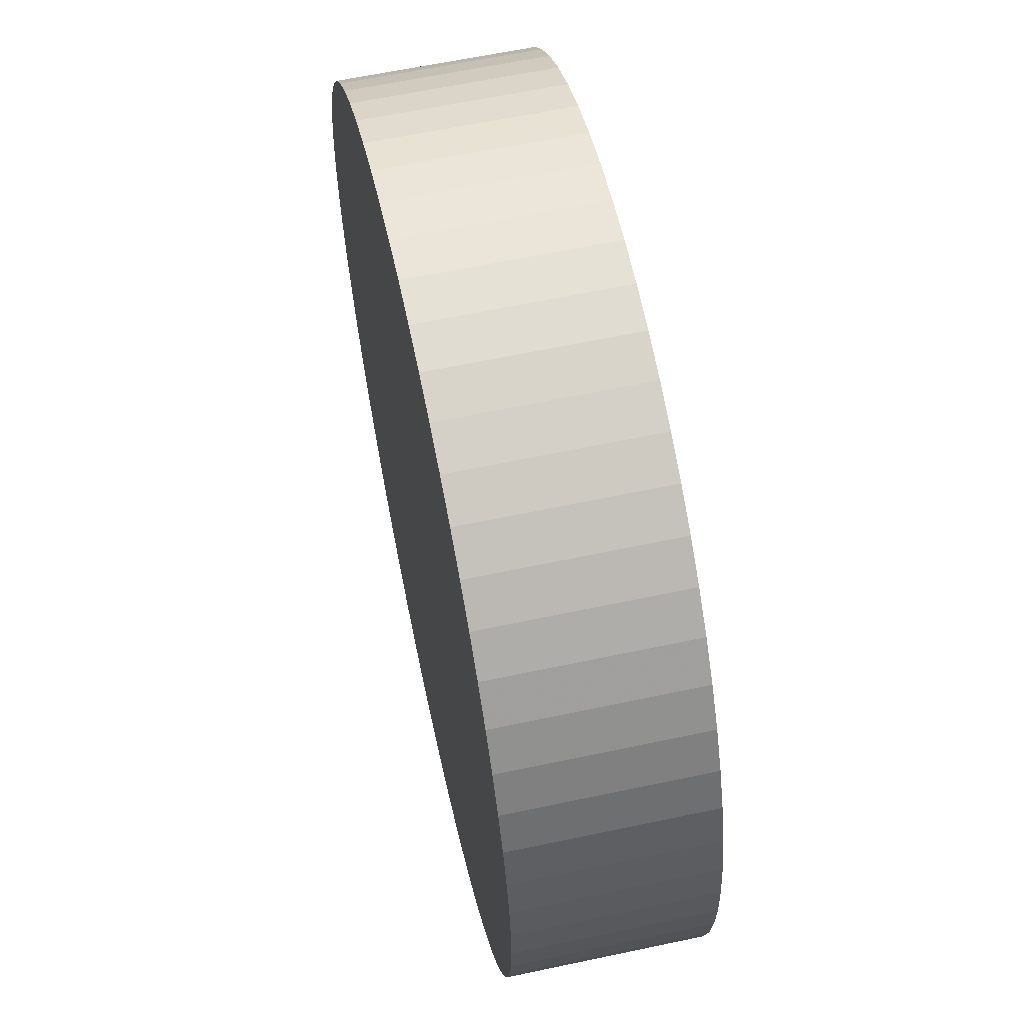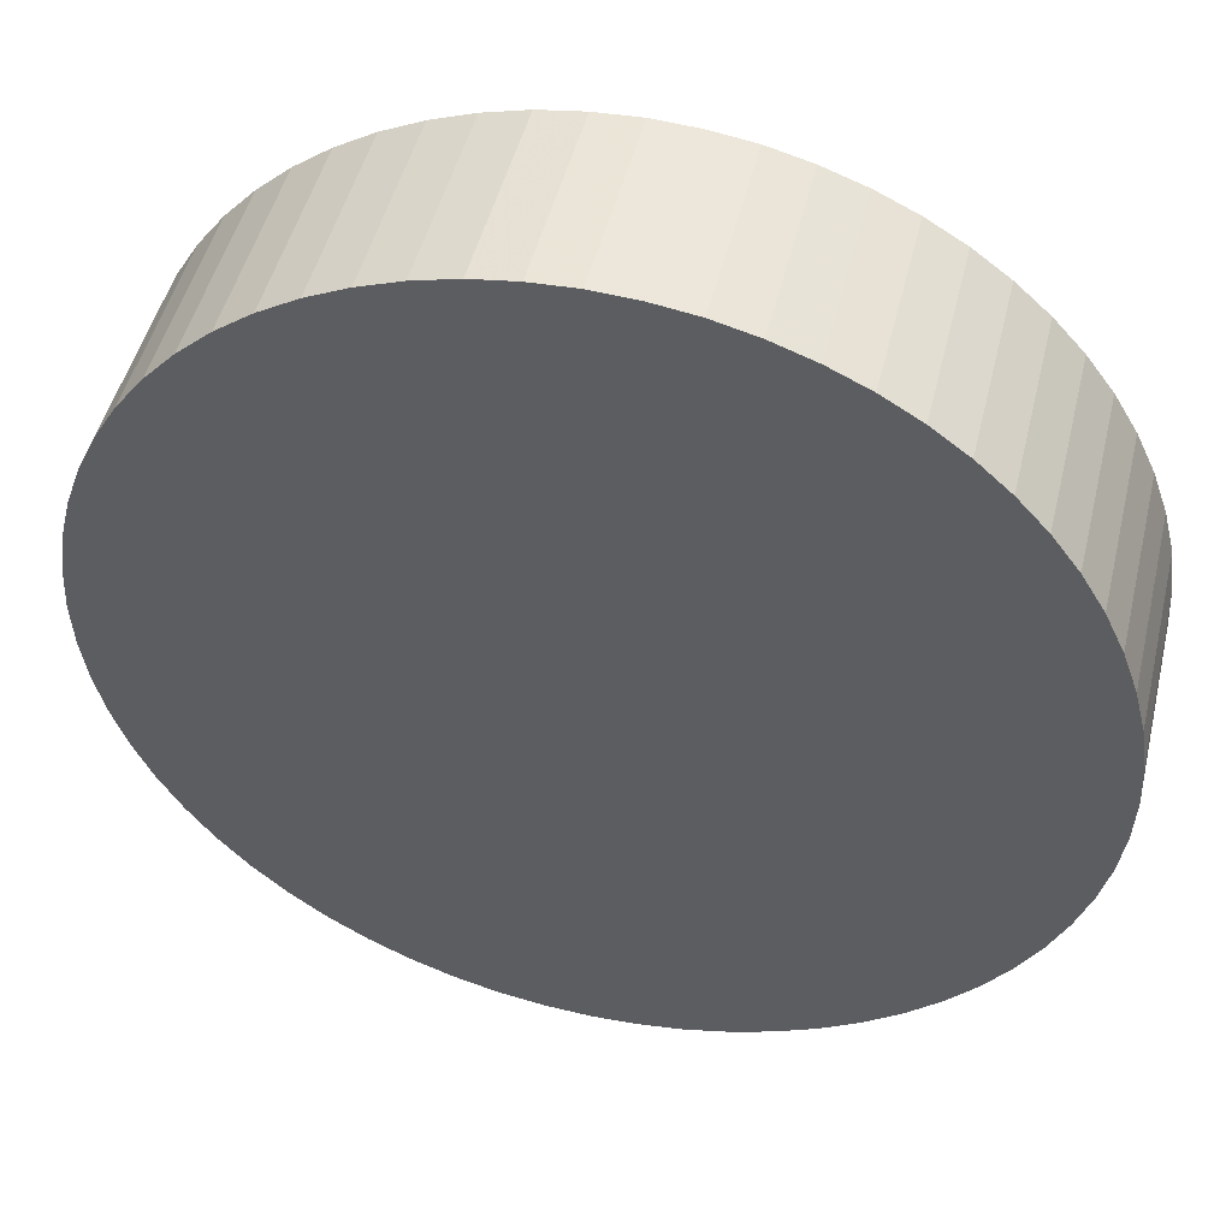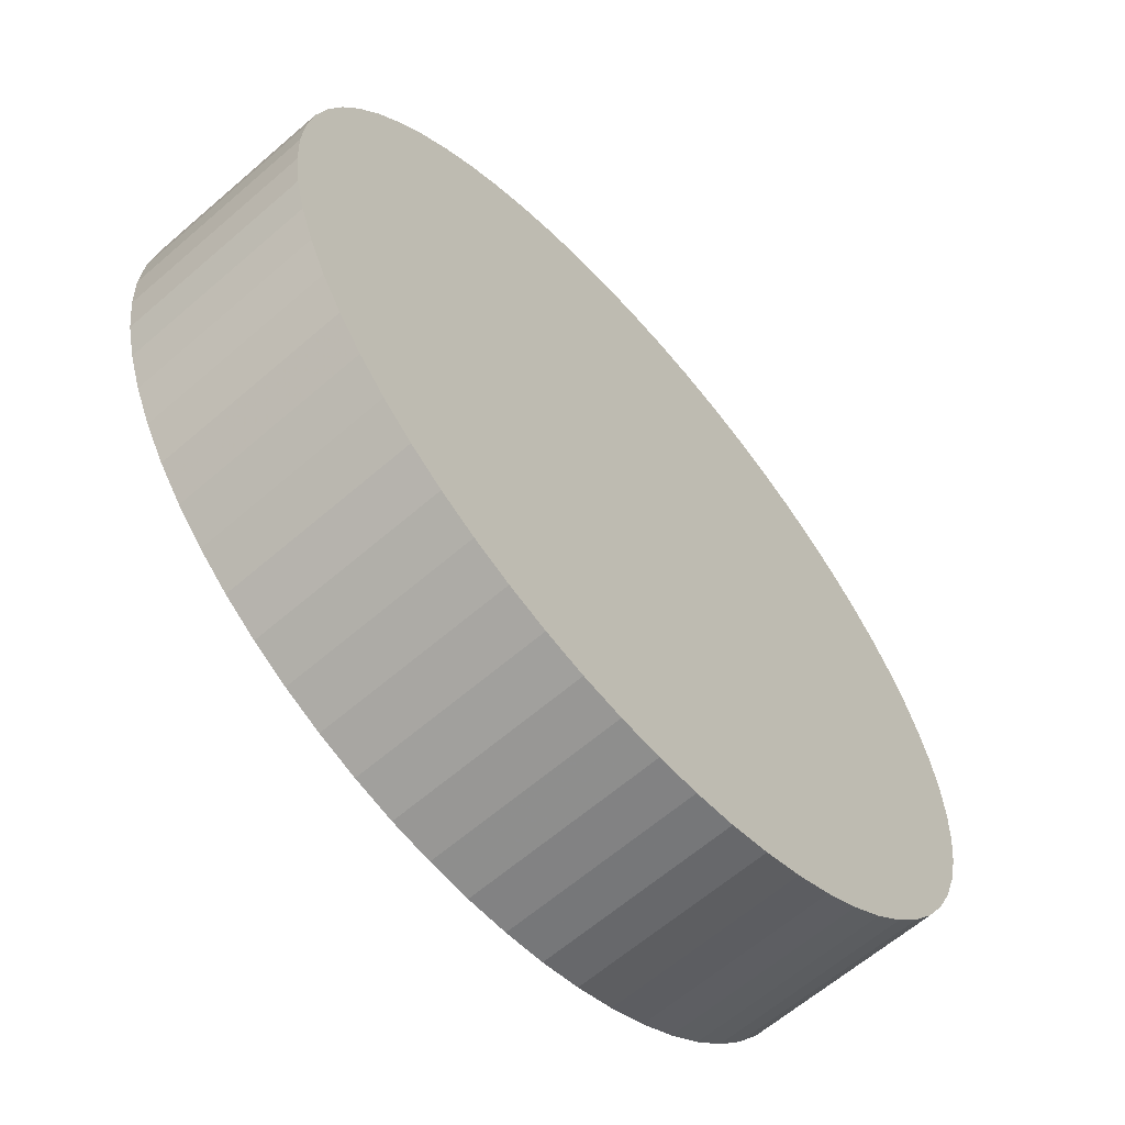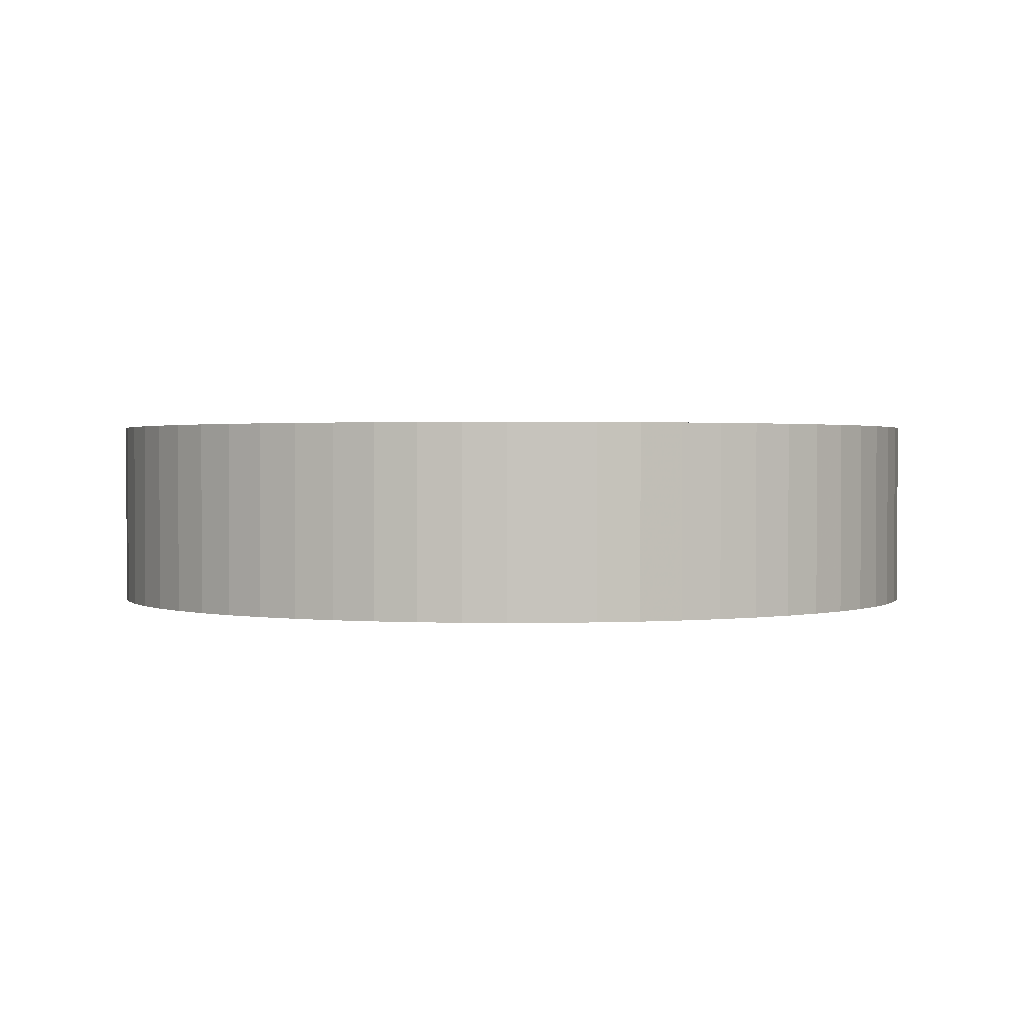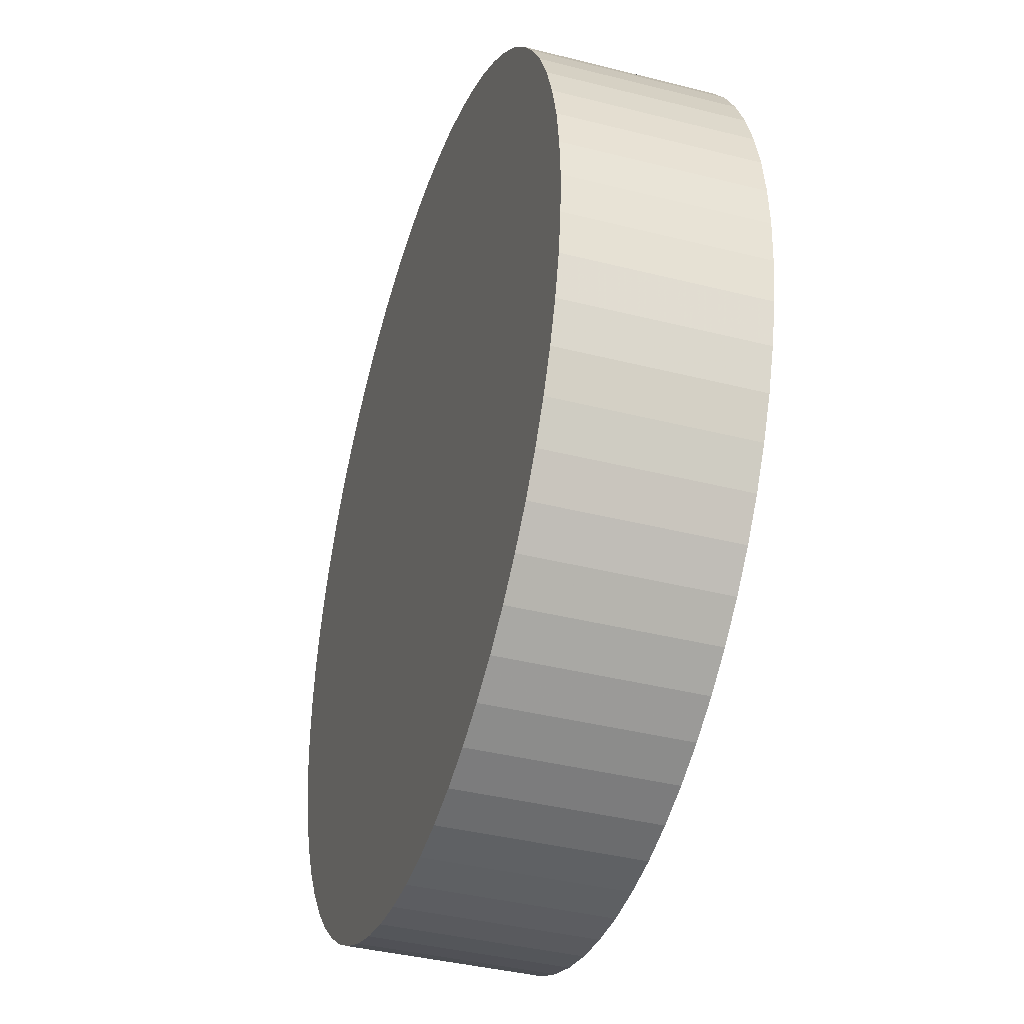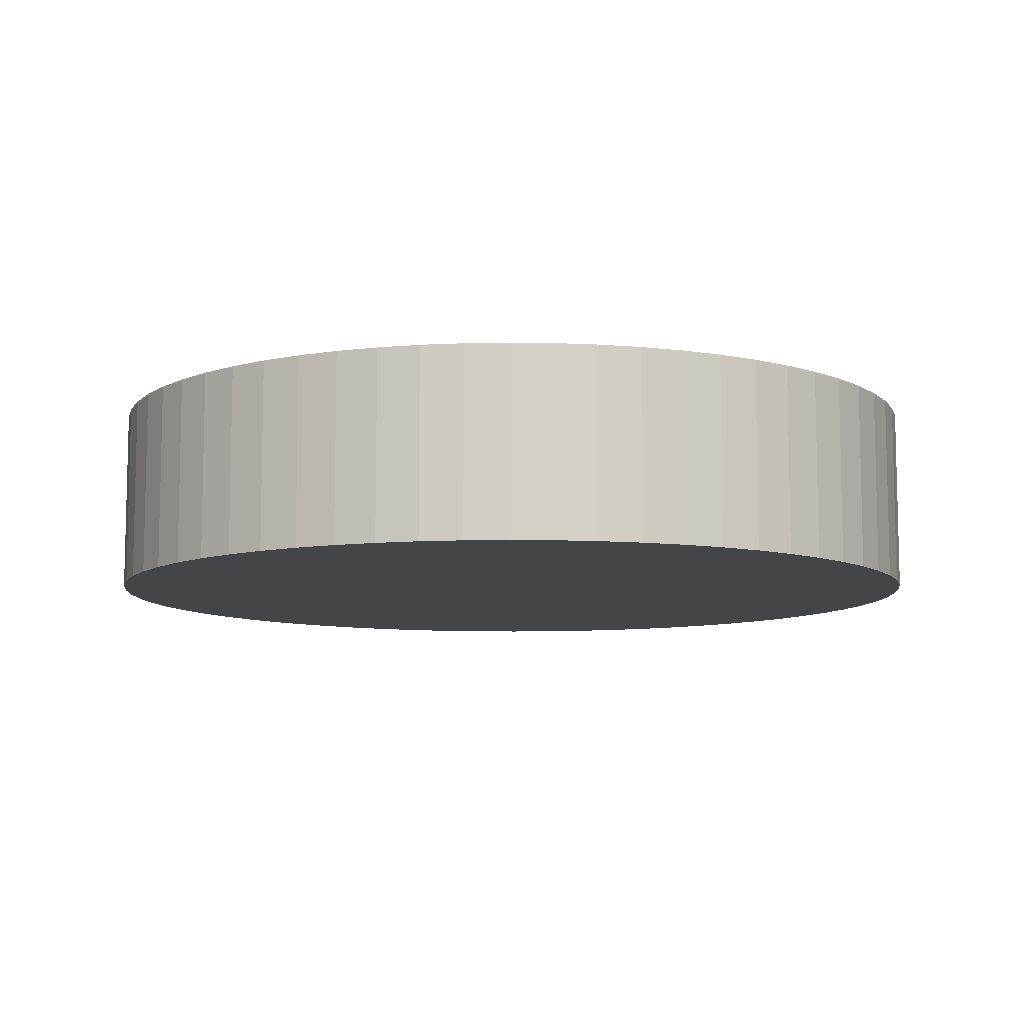
<metadata>
{"format":"obj","ext":"obj","renderer":"f3d","projection":"perspective","resolution":1024,"background":"white","views":[{"elev":61.7,"azim":-102.2,"up":"+Z"},{"elev":48.1,"azim":13.5,"up":"+Z"},{"elev":-62.9,"azim":-48.8,"up":"+Z"},{"elev":1.3,"azim":85.0,"up":"+Y"},{"elev":-39.5,"azim":72.5,"up":"+Z"},{"elev":-8.9,"azim":112.9,"up":"+Y"}]}
</metadata>
<code>
v 0 0 0
v 0.115 0 0
v 0.1144 0 -0.01127
v 0.1128 0 -0.02244
v 0.11 0 -0.03338
v 0.1062 0 -0.04401
v 0.1014 0 -0.05421
v 0.09562 0 -0.06389
v 0.0889 0 -0.07296
v 0.08132 0 -0.08132
v 0.07296 0 -0.0889
v 0.06389 0 -0.09562
v 0.05421 0 -0.1014
v 0.04401 0 -0.1062
v 0.03338 0 -0.11
v 0.02244 0 -0.1128
v 0.01127 0 -0.1144
v 0 0 -0.115
v -0.01127 0 -0.1144
v -0.02244 0 -0.1128
v -0.03338 0 -0.11
v -0.04401 0 -0.1062
v -0.05421 0 -0.1014
v -0.06389 0 -0.09562
v -0.07296 0 -0.0889
v -0.08132 0 -0.08132
v -0.0889 0 -0.07296
v -0.09562 0 -0.06389
v -0.1014 0 -0.05421
v -0.1062 0 -0.04401
v -0.11 0 -0.03338
v -0.1128 0 -0.02244
v -0.1144 0 -0.01127
v -0.115 0 0
v -0.1144 0 0.01127
v -0.1128 0 0.02244
v -0.11 0 0.03338
v -0.1062 0 0.04401
v -0.1014 0 0.05421
v -0.09562 0 0.06389
v -0.0889 0 0.07296
v -0.08132 0 0.08132
v -0.07296 0 0.0889
v -0.06389 0 0.09562
v -0.05421 0 0.1014
v -0.04401 0 0.1062
v -0.03338 0 0.11
v -0.02244 0 0.1128
v -0.01127 0 0.1144
v 0 0 0.115
v 0.01127 0 0.1144
v 0.02244 0 0.1128
v 0.03338 0 0.11
v 0.04401 0 0.1062
v 0.05421 0 0.1014
v 0.06389 0 0.09562
v 0.07296 0 0.0889
v 0.08132 0 0.08132
v 0.0889 0 0.07296
v 0.09562 0 0.06389
v 0.1014 0 0.05421
v 0.1062 0 0.04401
v 0.11 0 0.03338
v 0.1128 0 0.02244
v 0.1144 0 0.01127
v 0.115 0.05 0
v 0.1144 0.05 -0.01127
v 0.1128 0.05 -0.02244
v 0.11 0.05 -0.03338
v 0.1062 0.05 -0.04401
v 0.1014 0.05 -0.05421
v 0.09562 0.05 -0.06389
v 0.0889 0.05 -0.07296
v 0.08132 0.05 -0.08132
v 0.07296 0.05 -0.0889
v 0.06389 0.05 -0.09562
v 0.05421 0.05 -0.1014
v 0.04401 0.05 -0.1062
v 0.03338 0.05 -0.11
v 0.02244 0.05 -0.1128
v 0.01127 0.05 -0.1144
v 0 0.05 -0.115
v -0.01127 0.05 -0.1144
v -0.02244 0.05 -0.1128
v -0.03338 0.05 -0.11
v -0.04401 0.05 -0.1062
v -0.05421 0.05 -0.1014
v -0.06389 0.05 -0.09562
v -0.07296 0.05 -0.0889
v -0.08132 0.05 -0.08132
v -0.0889 0.05 -0.07296
v -0.09562 0.05 -0.06389
v -0.1014 0.05 -0.05421
v -0.1062 0.05 -0.04401
v -0.11 0.05 -0.03338
v -0.1128 0.05 -0.02244
v -0.1144 0.05 -0.01127
v -0.115 0.05 0
v -0.1144 0.05 0.01127
v -0.1128 0.05 0.02244
v -0.11 0.05 0.03338
v -0.1062 0.05 0.04401
v -0.1014 0.05 0.05421
v -0.09562 0.05 0.06389
v -0.0889 0.05 0.07296
v -0.08132 0.05 0.08132
v -0.07296 0.05 0.0889
v -0.06389 0.05 0.09562
v -0.05421 0.05 0.1014
v -0.04401 0.05 0.1062
v -0.03338 0.05 0.11
v -0.02244 0.05 0.1128
v -0.01127 0.05 0.1144
v 0 0.05 0.115
v 0.01127 0.05 0.1144
v 0.02244 0.05 0.1128
v 0.03338 0.05 0.11
v 0.04401 0.05 0.1062
v 0.05421 0.05 0.1014
v 0.06389 0.05 0.09562
v 0.07296 0.05 0.0889
v 0.08132 0.05 0.08132
v 0.0889 0.05 0.07296
v 0.09562 0.05 0.06389
v 0.1014 0.05 0.05421
v 0.1062 0.05 0.04401
v 0.11 0.05 0.03338
v 0.1128 0.05 0.02244
v 0.1144 0.05 0.01127
v 0 0.05 0
f 1 3 2
f 1 4 3
f 1 5 4
f 1 6 5
f 1 7 6
f 1 8 7
f 1 9 8
f 1 10 9
f 1 11 10
f 1 12 11
f 1 13 12
f 1 14 13
f 1 15 14
f 1 16 15
f 1 17 16
f 1 18 17
f 1 19 18
f 1 20 19
f 1 21 20
f 1 22 21
f 1 23 22
f 1 24 23
f 1 25 24
f 1 26 25
f 1 27 26
f 1 28 27
f 1 29 28
f 1 30 29
f 1 31 30
f 1 32 31
f 1 33 32
f 1 34 33
f 1 35 34
f 1 36 35
f 1 37 36
f 1 38 37
f 1 39 38
f 1 40 39
f 1 41 40
f 1 42 41
f 1 43 42
f 1 44 43
f 1 45 44
f 1 46 45
f 1 47 46
f 1 48 47
f 1 49 48
f 1 50 49
f 1 51 50
f 1 52 51
f 1 53 52
f 1 54 53
f 1 55 54
f 1 56 55
f 1 57 56
f 1 58 57
f 1 59 58
f 1 60 59
f 1 61 60
f 1 62 61
f 1 63 62
f 1 64 63
f 1 65 64
f 1 2 65
f 2 67 66
f 2 3 67
f 3 68 67
f 3 4 68
f 4 69 68
f 4 5 69
f 5 70 69
f 5 6 70
f 6 71 70
f 6 7 71
f 7 72 71
f 7 8 72
f 8 73 72
f 8 9 73
f 9 74 73
f 9 10 74
f 10 75 74
f 10 11 75
f 11 76 75
f 11 12 76
f 12 77 76
f 12 13 77
f 13 78 77
f 13 14 78
f 14 79 78
f 14 15 79
f 15 80 79
f 15 16 80
f 16 81 80
f 16 17 81
f 17 82 81
f 17 18 82
f 18 83 82
f 18 19 83
f 19 84 83
f 19 20 84
f 20 85 84
f 20 21 85
f 21 86 85
f 21 22 86
f 22 87 86
f 22 23 87
f 23 88 87
f 23 24 88
f 24 89 88
f 24 25 89
f 25 90 89
f 25 26 90
f 26 91 90
f 26 27 91
f 27 92 91
f 27 28 92
f 28 93 92
f 28 29 93
f 29 94 93
f 29 30 94
f 30 95 94
f 30 31 95
f 31 96 95
f 31 32 96
f 32 97 96
f 32 33 97
f 33 98 97
f 33 34 98
f 34 99 98
f 34 35 99
f 35 100 99
f 35 36 100
f 36 101 100
f 36 37 101
f 37 102 101
f 37 38 102
f 38 103 102
f 38 39 103
f 39 104 103
f 39 40 104
f 40 105 104
f 40 41 105
f 41 106 105
f 41 42 106
f 42 107 106
f 42 43 107
f 43 108 107
f 43 44 108
f 44 109 108
f 44 45 109
f 45 110 109
f 45 46 110
f 46 111 110
f 46 47 111
f 47 112 111
f 47 48 112
f 48 113 112
f 48 49 113
f 49 114 113
f 49 50 114
f 50 115 114
f 50 51 115
f 51 116 115
f 51 52 116
f 52 117 116
f 52 53 117
f 53 118 117
f 53 54 118
f 54 119 118
f 54 55 119
f 55 120 119
f 55 56 120
f 56 121 120
f 56 57 121
f 57 122 121
f 57 58 122
f 58 123 122
f 58 59 123
f 59 124 123
f 59 60 124
f 60 125 124
f 60 61 125
f 61 126 125
f 61 62 126
f 62 127 126
f 62 63 127
f 63 128 127
f 63 64 128
f 64 129 128
f 64 65 129
f 65 66 129
f 65 2 66
f 130 66 67
f 130 67 68
f 130 68 69
f 130 69 70
f 130 70 71
f 130 71 72
f 130 72 73
f 130 73 74
f 130 74 75
f 130 75 76
f 130 76 77
f 130 77 78
f 130 78 79
f 130 79 80
f 130 80 81
f 130 81 82
f 130 82 83
f 130 83 84
f 130 84 85
f 130 85 86
f 130 86 87
f 130 87 88
f 130 88 89
f 130 89 90
f 130 90 91
f 130 91 92
f 130 92 93
f 130 93 94
f 130 94 95
f 130 95 96
f 130 96 97
f 130 97 98
f 130 98 99
f 130 99 100
f 130 100 101
f 130 101 102
f 130 102 103
f 130 103 104
f 130 104 105
f 130 105 106
f 130 106 107
f 130 107 108
f 130 108 109
f 130 109 110
f 130 110 111
f 130 111 112
f 130 112 113
f 130 113 114
f 130 114 115
f 130 115 116
f 130 116 117
f 130 117 118
f 130 118 119
f 130 119 120
f 130 120 121
f 130 121 122
f 130 122 123
f 130 123 124
f 130 124 125
f 130 125 126
f 130 126 127
f 130 127 128
f 130 128 129
f 130 129 66

</code>
